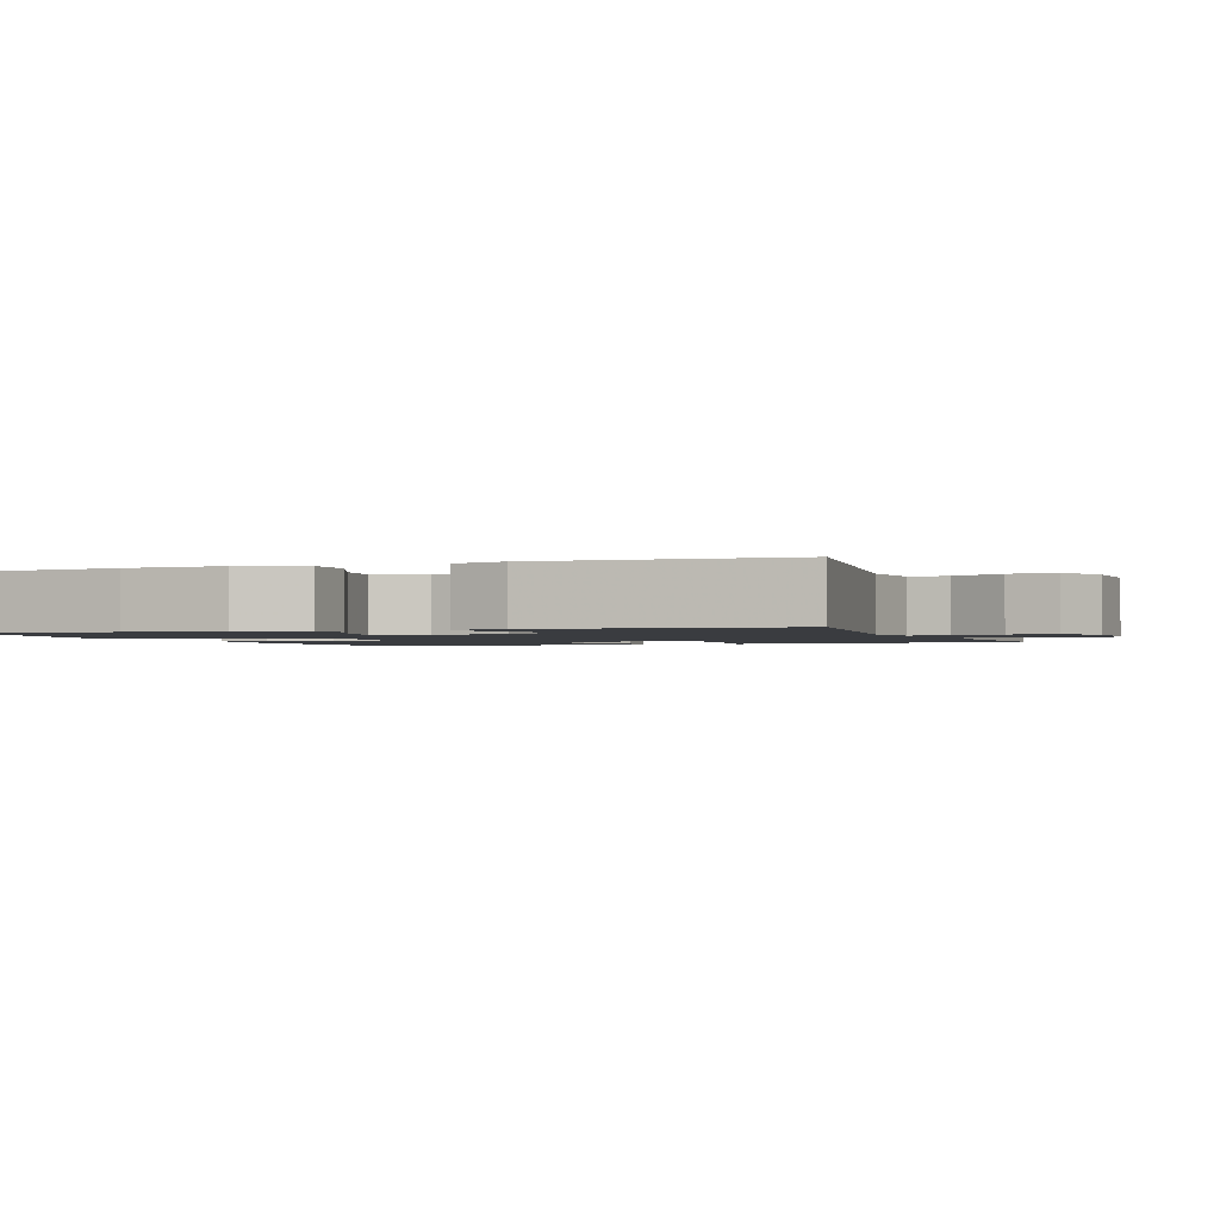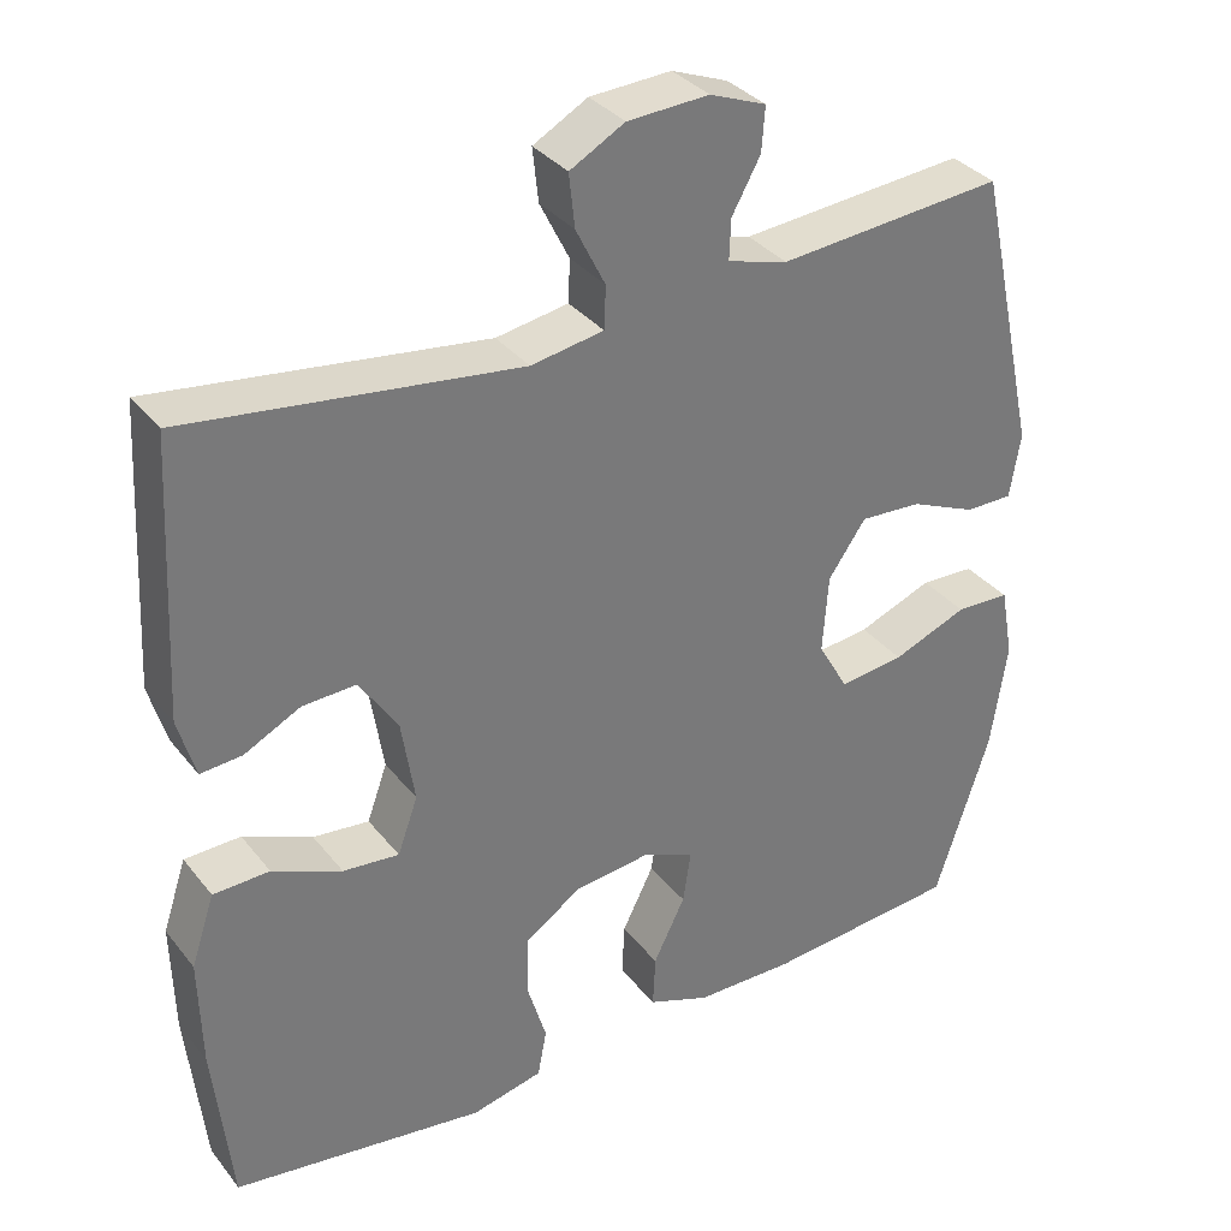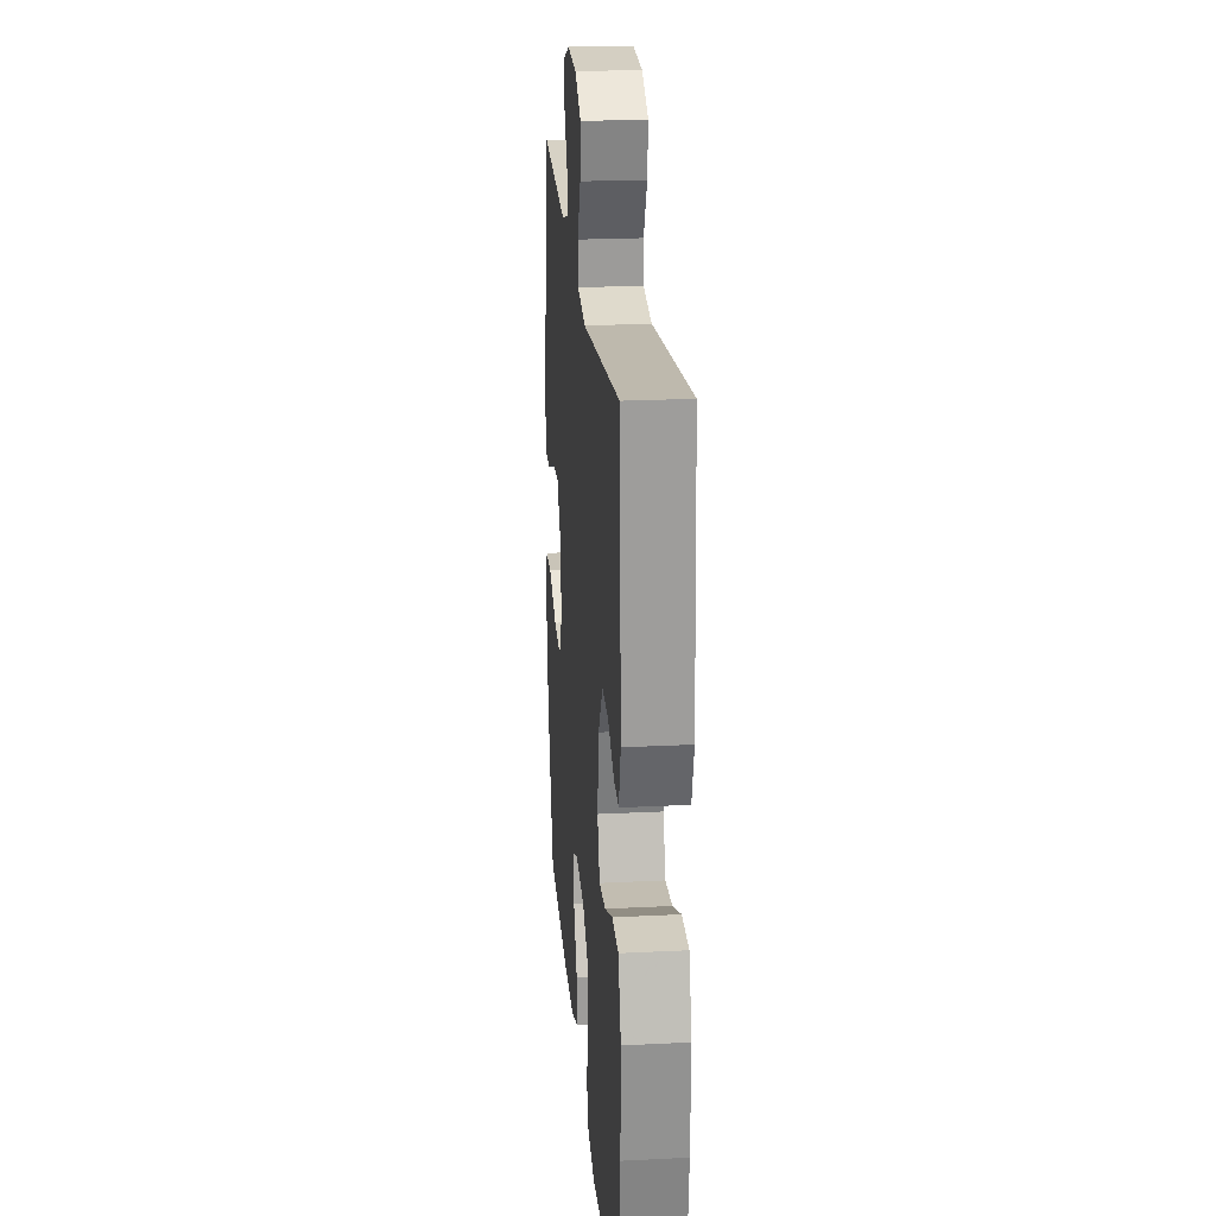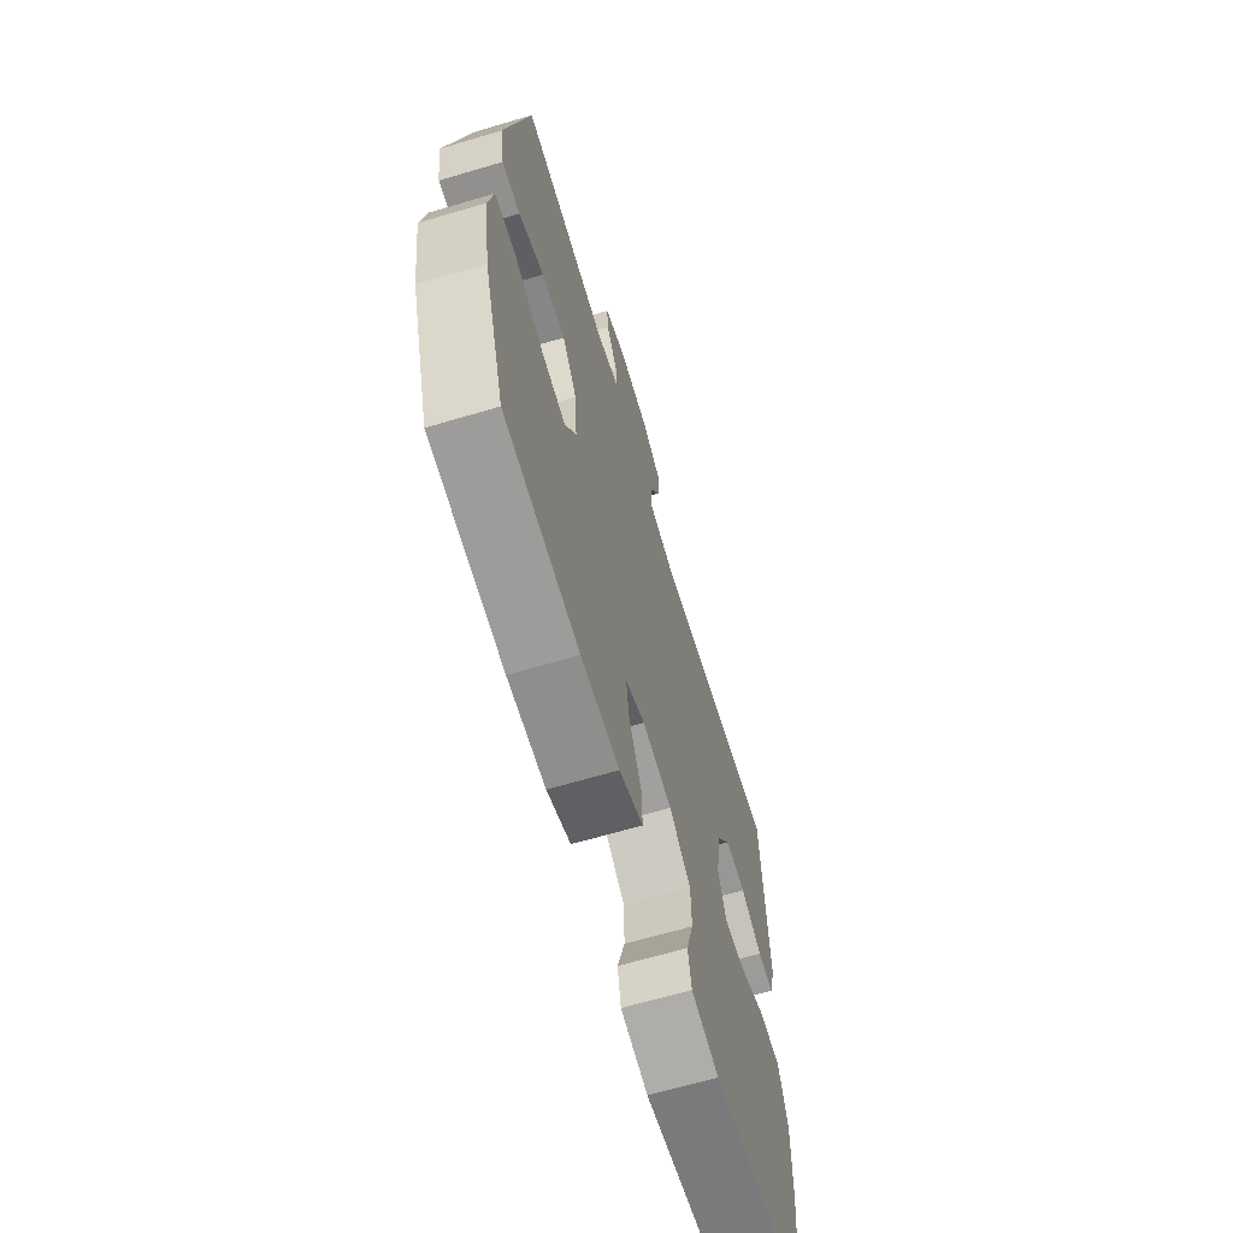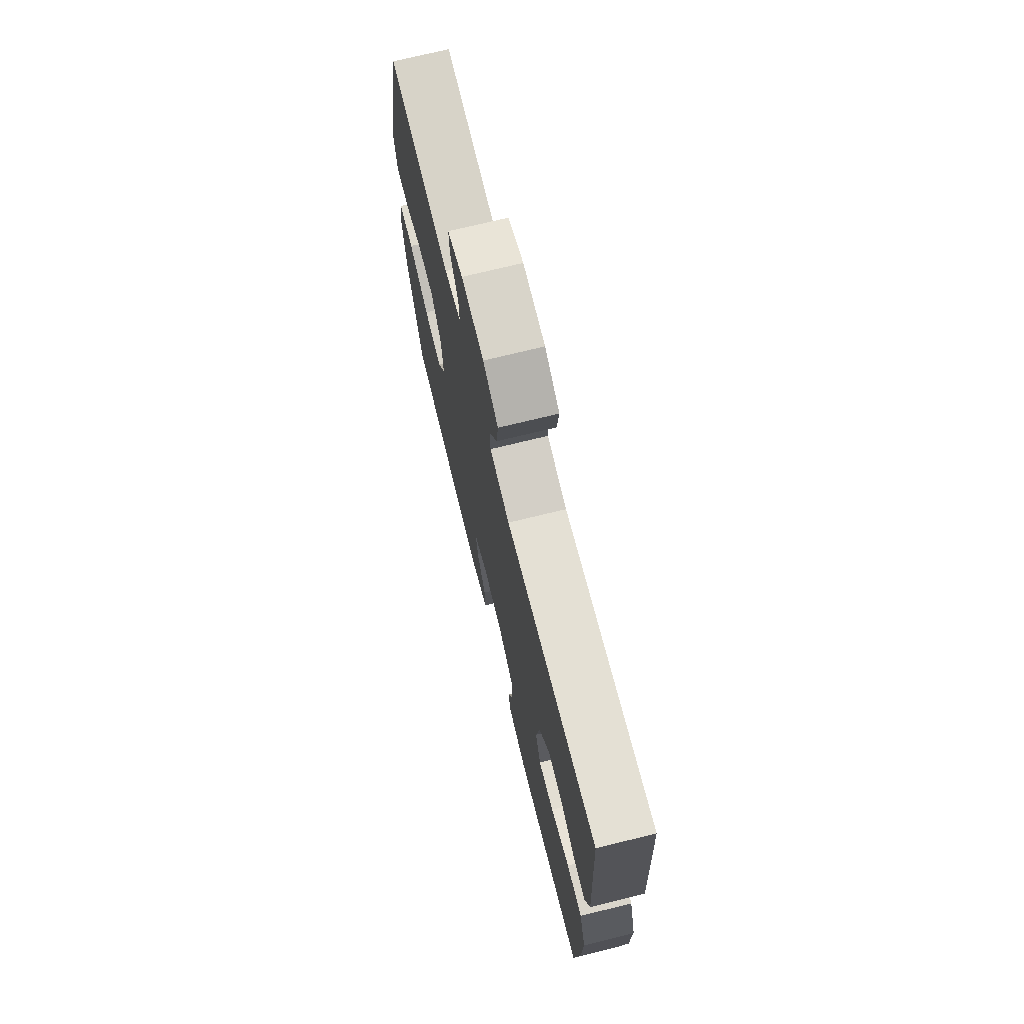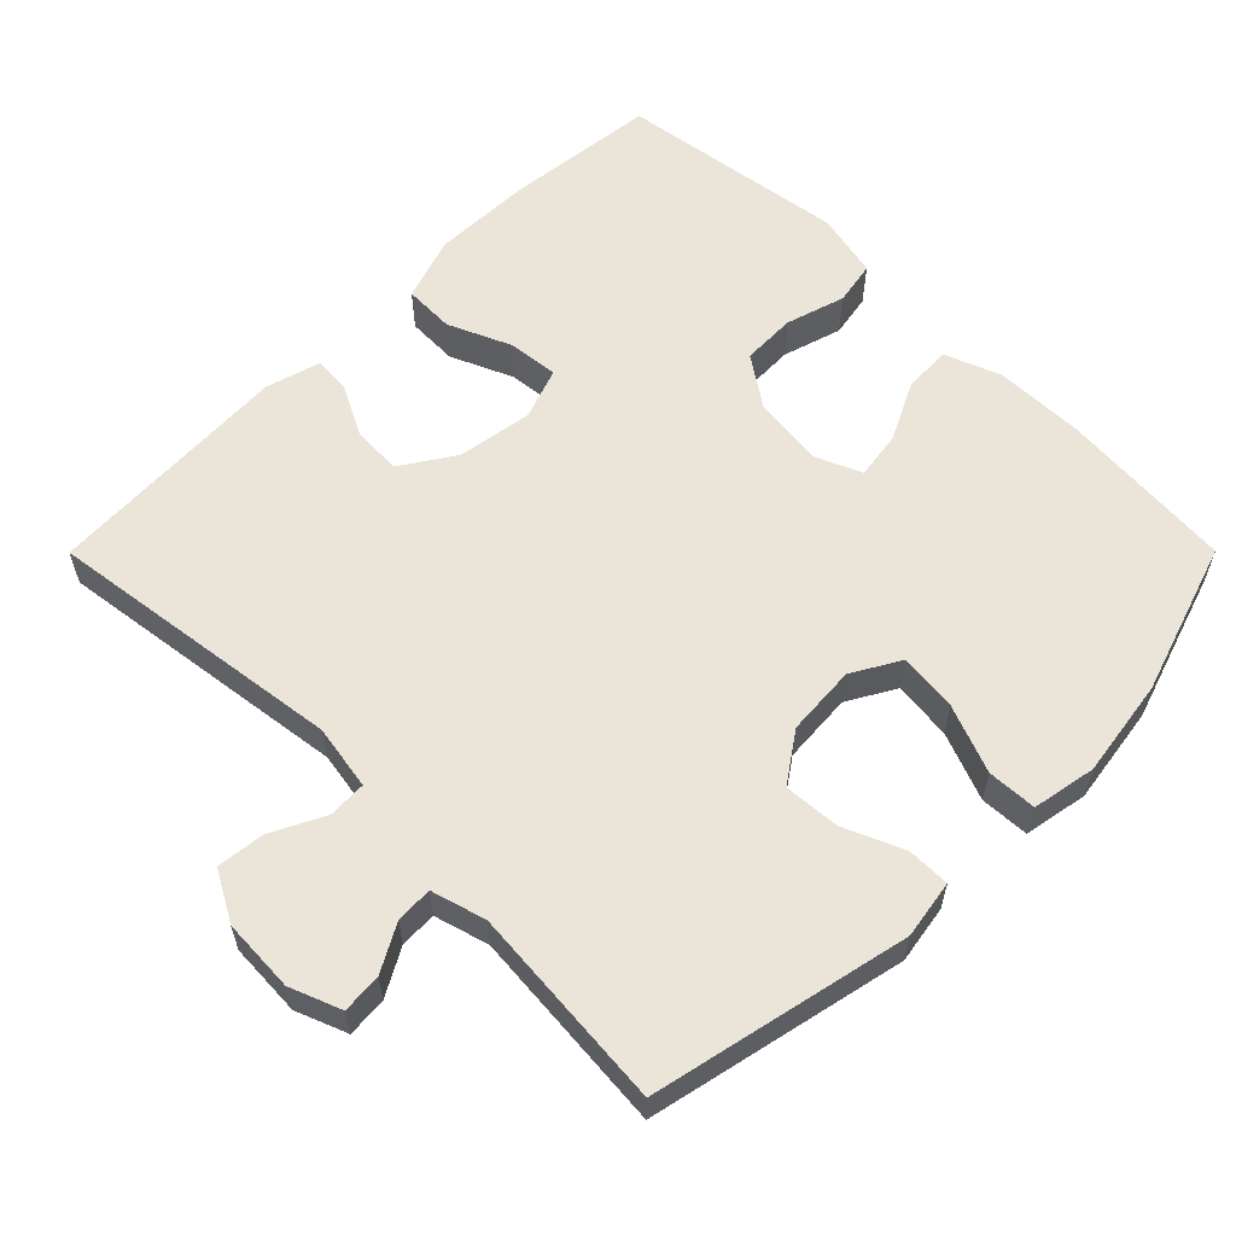
<metadata>
{"format":"obj","ext":"obj","renderer":"f3d","projection":"perspective","resolution":1024,"background":"white","views":[{"elev":-1.6,"azim":-69.8,"up":"+Y"},{"elev":34.1,"azim":-32.4,"up":"+Z"},{"elev":22.8,"azim":-94.9,"up":"+Z"},{"elev":-65.7,"azim":106.6,"up":"+Z"},{"elev":72.6,"azim":-103.8,"up":"+Z"},{"elev":59.2,"azim":44.9,"up":"+Y"}]}
</metadata>
<code>
v 0.5 0.07 0.5
v 0.576 0.07 0.152
v 0.563 0.07 0.073
v 0.505 0.07 0.073
v 0.424 0.07 0.108
v 0.348 0.07 0.113
v 0.302 0.07 0.047
v 0.295 0.07 -0.049
v 0.332 0.07 -0.114
v 0.412 0.07 -0.105
v 0.504 0.07 -0.069
v 0.571 0.07 -0.072
v 0.587 0.07 -0.159
v 0.567 0.07 -0.293
v 0.5 0.07 -0.5
v 0.261 0.07 -0.52
v 0.139 0.07 -0.518
v 0.063 0.07 -0.489
v 0.066 0.07 -0.424
v 0.105 0.07 -0.345
v 0.115 0.07 -0.28
v 0.052 0.07 -0.253
v -0.043 0.07 -0.264
v -0.112 0.07 -0.311
v -0.114 0.07 -0.385
v -0.09 0.07 -0.465
v -0.101 0.07 -0.524
v -0.189 0.07 -0.544
v -0.5 0.07 -0.5
v -0.522 0.07 -0.294
v -0.525 0.07 -0.158
v -0.496 0.07 -0.071
v -0.427 0.07 -0.069
v -0.342 0.07 -0.106
v -0.273 0.07 -0.113
v -0.248 0.07 -0.044
v -0.264 0.07 0.059
v -0.311 0.07 0.131
v -0.377 0.07 0.128
v -0.446 0.07 0.093
v -0.497 0.07 0.089
v -0.518 0.07 0.163
v -0.5 0.07 0.5
v -0.094 0.07 0.446
v -0.005 0.07 0.461
v -0.003 0.07 0.513
v -0.039 0.07 0.585
v -0.046 0.07 0.65
v 0.021 0.07 0.687
v 0.121 0.07 0.692
v 0.19 0.07 0.665
v 0.186 0.07 0.611
v 0.151 0.07 0.548
v 0.149 0.07 0.498
v 0.223 0.07 0.477
v 0.5 0 0.5
v 0.576 0 0.152
v 0.563 0 0.073
v 0.505 0 0.073
v 0.424 0 0.108
v 0.348 0 0.113
v 0.302 0 0.047
v 0.295 0 -0.049
v 0.332 0 -0.114
v 0.412 0 -0.105
v 0.504 0 -0.069
v 0.571 0 -0.072
v 0.587 0 -0.159
v 0.567 0 -0.293
v 0.5 0 -0.5
v 0.261 0 -0.52
v 0.139 0 -0.518
v 0.063 0 -0.489
v 0.066 0 -0.424
v 0.105 0 -0.345
v 0.115 0 -0.28
v 0.052 0 -0.253
v -0.043 0 -0.264
v -0.112 0 -0.311
v -0.114 0 -0.385
v -0.09 0 -0.465
v -0.101 0 -0.524
v -0.189 0 -0.544
v -0.5 0 -0.5
v -0.522 0 -0.294
v -0.525 0 -0.158
v -0.496 0 -0.071
v -0.427 0 -0.069
v -0.342 0 -0.106
v -0.273 0 -0.113
v -0.248 0 -0.044
v -0.264 0 0.059
v -0.311 0 0.131
v -0.377 0 0.128
v -0.446 0 0.093
v -0.497 0 0.089
v -0.518 0 0.163
v -0.5 0 0.5
v -0.094 0 0.446
v -0.005 0 0.461
v -0.003 0 0.513
v -0.039 0 0.585
v -0.046 0 0.65
v 0.021 0 0.687
v 0.121 0 0.692
v 0.19 0 0.665
v 0.186 0 0.611
v 0.151 0 0.548
v 0.149 0 0.498
v 0.223 0 0.477
f 50 51 52 53
f 50 53 54
f 49 50 54
f 46 47 48 49
f 45 46 49 54
f 41 42 43 44
f 39 40 41 44
f 38 39 44 45
f 37 38 45 54
f 31 32 33 34
f 31 34 35
f 30 31 35
f 29 30 35
f 28 29 35
f 25 26 27 28
f 24 25 28 35
f 23 24 35 36
f 17 18 19 20
f 17 20 21
f 16 17 21
f 15 16 21
f 14 15 21
f 13 14 21 22
f 10 11 12 13
f 9 10 13 22
f 2 3 4 5
f 55 1 2 5
f 55 5 6
f 54 55 6 7
f 37 54 7 8
f 22 23 36 37
f 8 9 22 37
f 108 107 106 105
f 109 108 105
f 109 105 104
f 104 103 102 101
f 109 104 101 100
f 99 98 97 96
f 99 96 95 94
f 100 99 94 93
f 109 100 93 92
f 89 88 87 86
f 90 89 86
f 90 86 85
f 90 85 84
f 90 84 83
f 83 82 81 80
f 90 83 80 79
f 91 90 79 78
f 75 74 73 72
f 76 75 72
f 76 72 71
f 76 71 70
f 76 70 69
f 77 76 69 68
f 68 67 66 65
f 77 68 65 64
f 60 59 58 57
f 60 57 56 110
f 61 60 110
f 62 61 110 109
f 63 62 109 92
f 92 91 78 77
f 92 77 64 63
f 1 56 57 2
f 2 57 58 3
f 3 58 59 4
f 4 59 60 5
f 5 60 61 6
f 6 61 62 7
f 7 62 63 8
f 8 63 64 9
f 9 64 65 10
f 10 65 66 11
f 11 66 67 12
f 12 67 68 13
f 13 68 69 14
f 14 69 70 15
f 15 70 71 16
f 16 71 72 17
f 17 72 73 18
f 18 73 74 19
f 19 74 75 20
f 20 75 76 21
f 21 76 77 22
f 22 77 78 23
f 23 78 79 24
f 24 79 80 25
f 25 80 81 26
f 26 81 82 27
f 27 82 83 28
f 28 83 84 29
f 29 84 85 30
f 30 85 86 31
f 31 86 87 32
f 32 87 88 33
f 33 88 89 34
f 34 89 90 35
f 35 90 91 36
f 36 91 92 37
f 37 92 93 38
f 38 93 94 39
f 39 94 95 40
f 40 95 96 41
f 41 96 97 42
f 42 97 98 43
f 43 98 99 44
f 44 99 100 45
f 45 100 101 46
f 46 101 102 47
f 47 102 103 48
f 48 103 104 49
f 49 104 105 50
f 50 105 106 51
f 51 106 107 52
f 52 107 108 53
f 53 108 109 54
f 54 109 110 55
f 55 110 56 1

</code>
